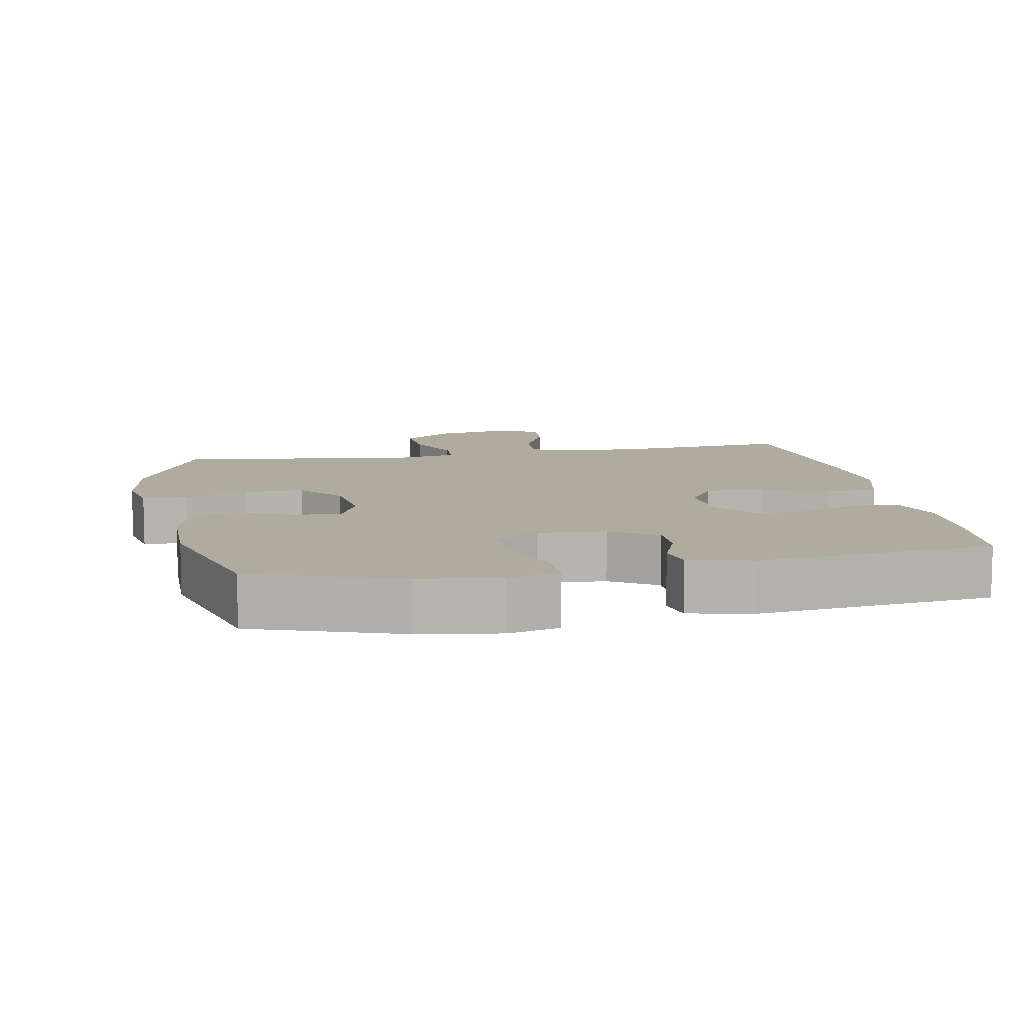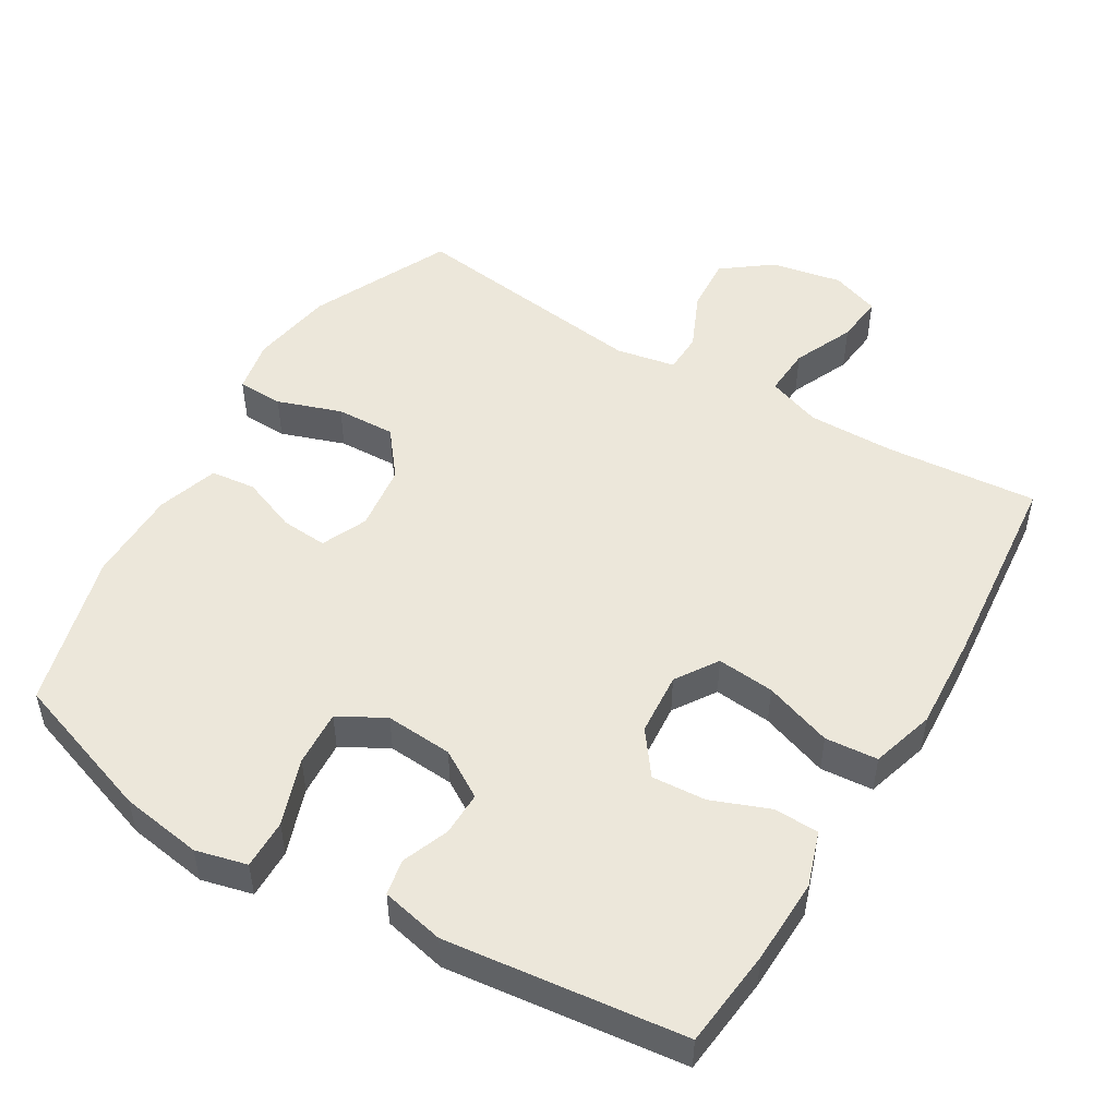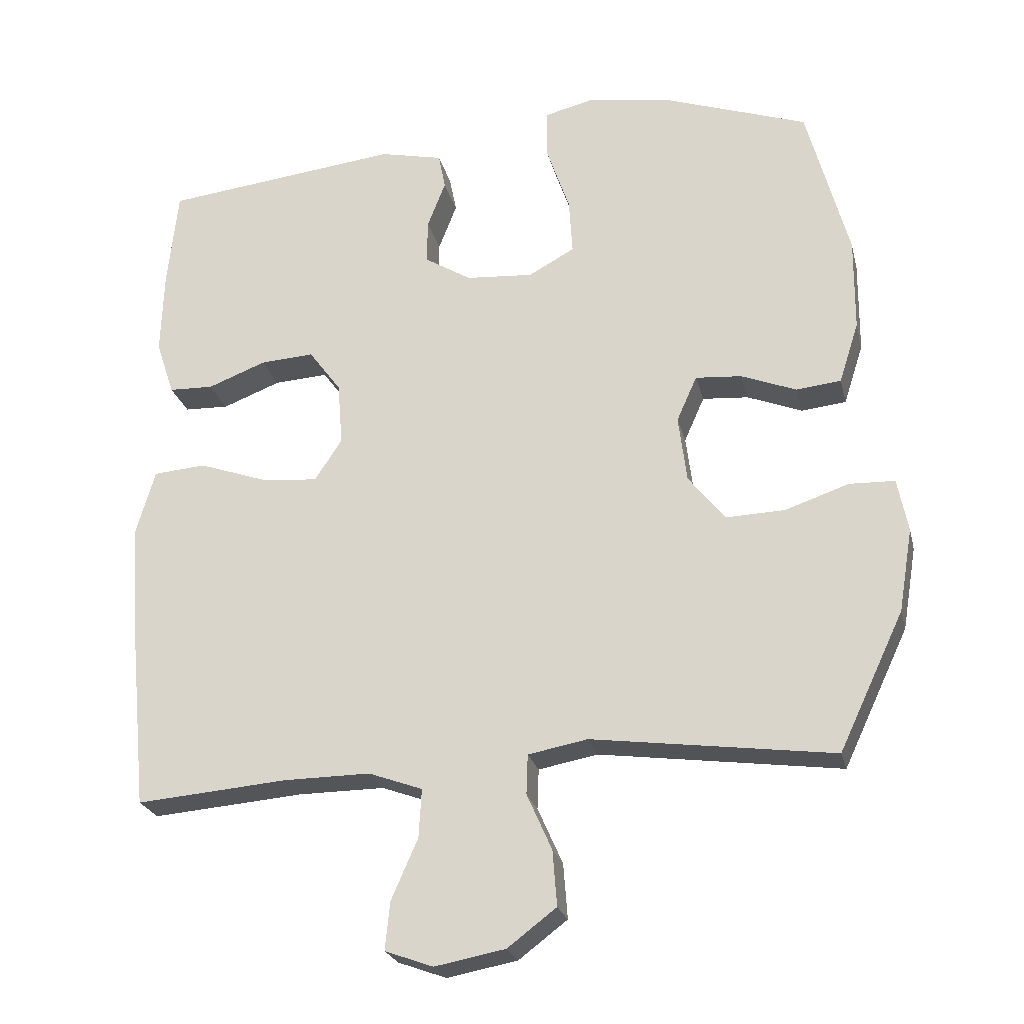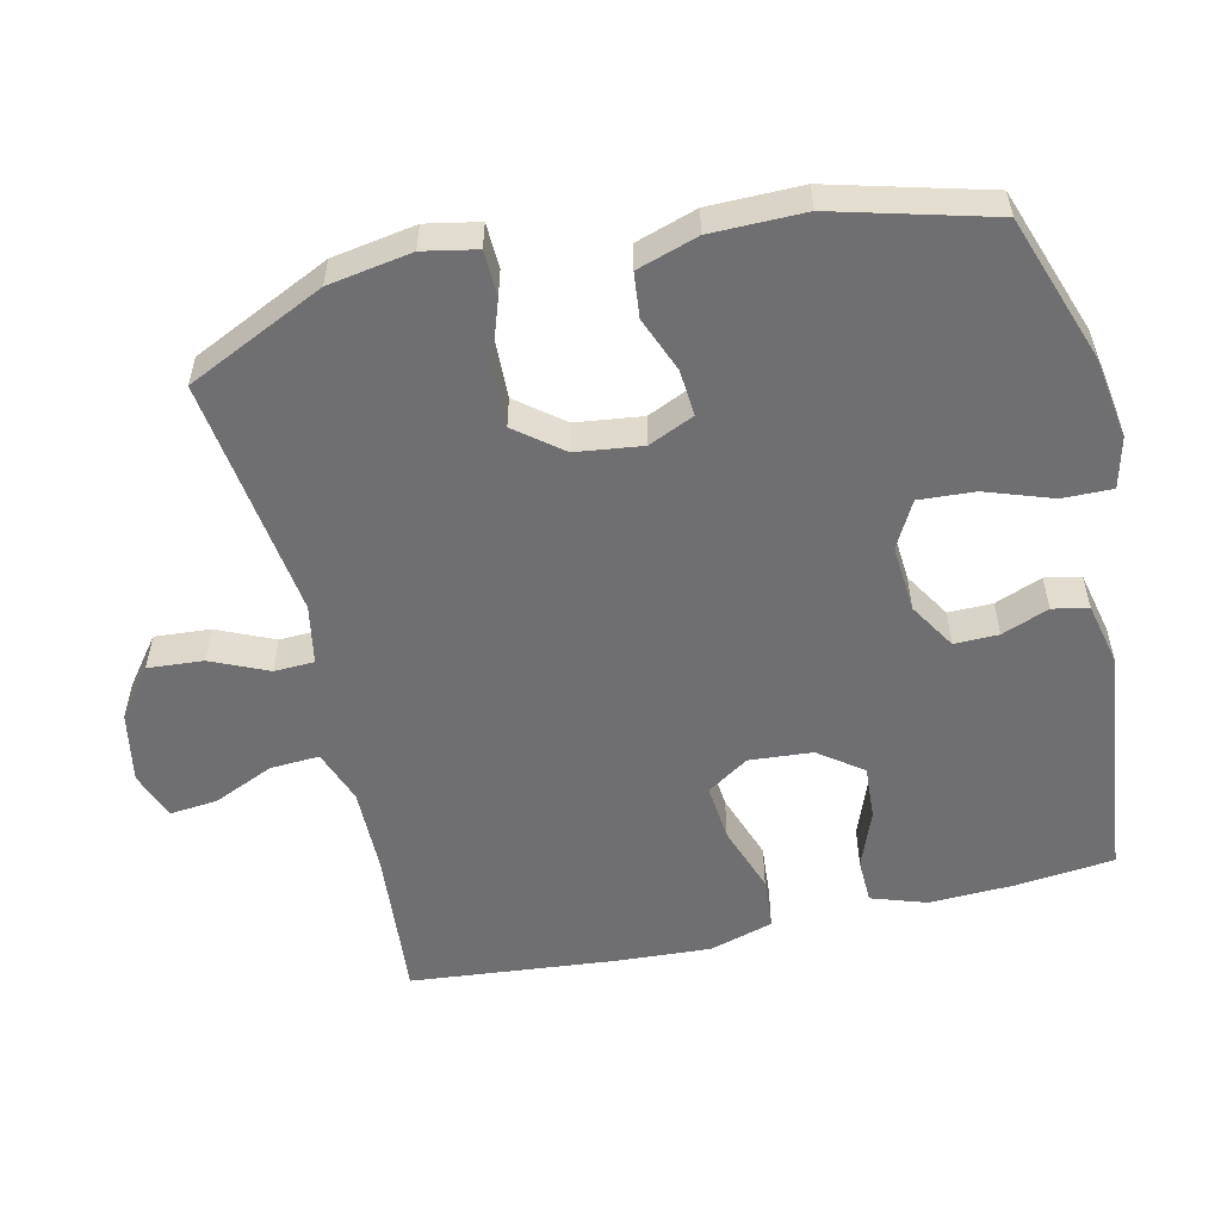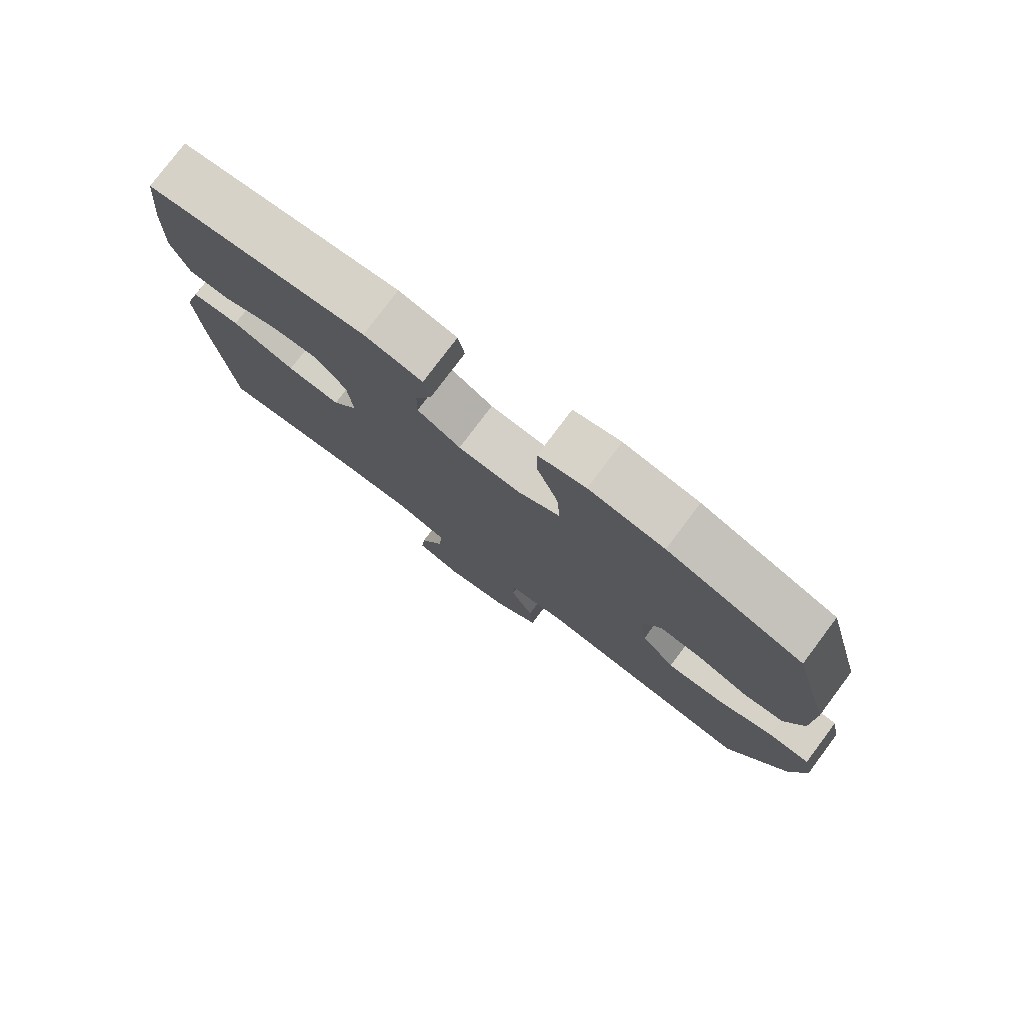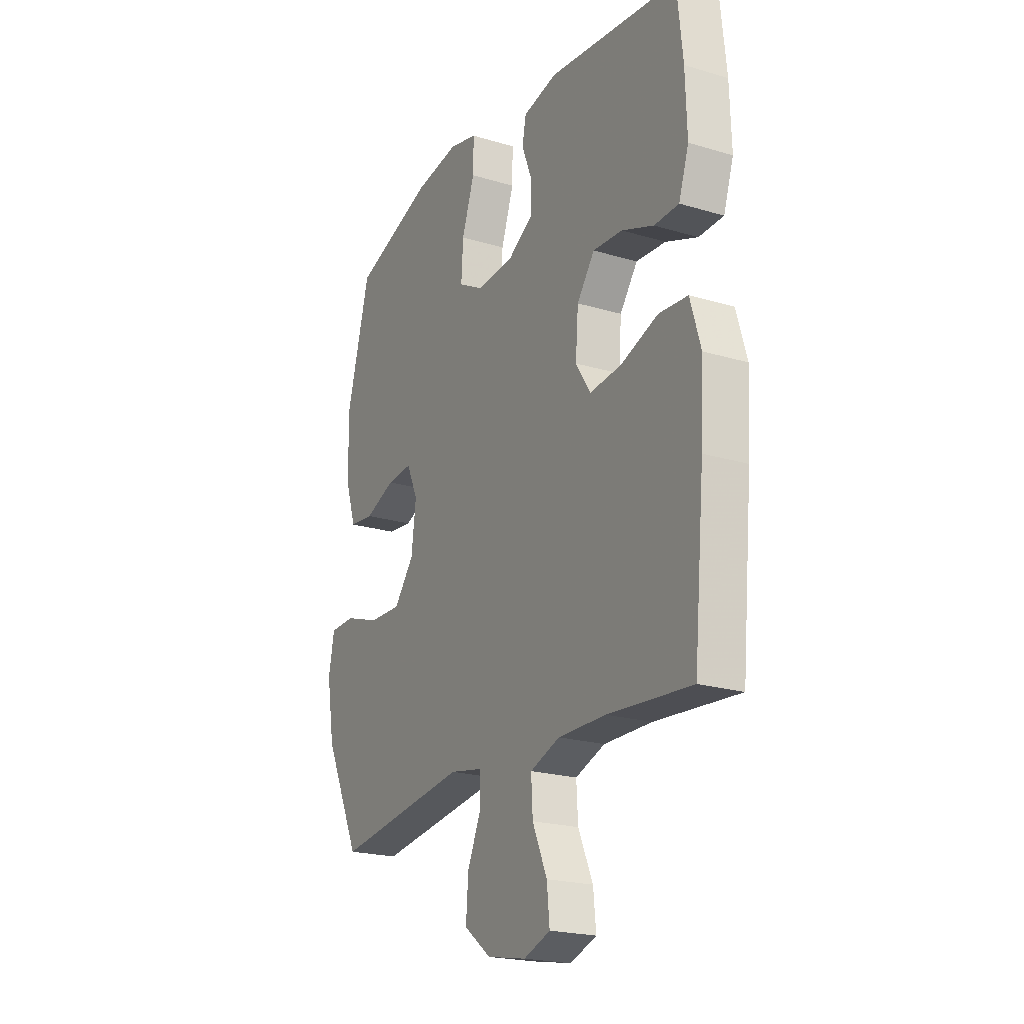
<metadata>
{"format":"obj","ext":"obj","renderer":"f3d","projection":"perspective","resolution":1024,"background":"white","views":[{"elev":9.7,"azim":-10.9,"up":"+Y"},{"elev":50.3,"azim":30.8,"up":"+Y"},{"elev":-23.9,"azim":-166.9,"up":"+Z"},{"elev":-54.7,"azim":-77.0,"up":"+Y"},{"elev":78.4,"azim":-143.1,"up":"+Z"},{"elev":-21.4,"azim":61.9,"up":"+Z"}]}
</metadata>
<code>
v 0.5 0.07 0.5
v 0.515 0.07 0.359
v 0.519 0.07 0.238
v 0.493 0.07 0.16
v 0.429 0.07 0.158
v 0.346 0.07 0.19
v 0.269 0.07 0.195
v 0.223 0.07 0.133
v 0.216 0.07 0.043
v 0.255 0.07 -0.017
v 0.337 0.07 -0.009
v 0.434 0.07 0.025
v 0.509 0.07 0.019
v 0.536 0.07 -0.072
v 0.528 0.07 -0.209
v 0.5 0.07 -0.5
v 0.283 0.07 -0.482
v 0.159 0.07 -0.481
v 0.082 0.07 -0.509
v 0.086 0.07 -0.579
v 0.124 0.07 -0.665
v 0.131 0.07 -0.734
v 0.062 0.07 -0.759
v -0.039 0.07 -0.74
v -0.109 0.07 -0.687
v -0.103 0.07 -0.608
v -0.067 0.07 -0.527
v -0.069 0.07 -0.47
v -0.154 0.07 -0.454
v -0.5 0.07 -0.5
v -0.593 0.07 -0.303
v -0.613 0.07 -0.184
v -0.598 0.07 -0.108
v -0.533 0.07 -0.106
v -0.442 0.07 -0.137
v -0.357 0.07 -0.14
v -0.305 0.07 -0.074
v -0.293 0.07 0.021
v -0.322 0.07 0.086
v -0.388 0.07 0.081
v -0.467 0.07 0.05
v -0.531 0.07 0.057
v -0.559 0.07 0.144
v -0.56 0.07 0.277
v -0.5 0.07 0.5
v -0.291 0.07 0.572
v -0.175 0.07 0.59
v -0.102 0.07 0.572
v -0.103 0.07 0.501
v -0.136 0.07 0.406
v -0.141 0.07 0.326
v -0.075 0.07 0.29
v 0.021 0.07 0.297
v 0.088 0.07 0.338
v 0.087 0.07 0.401
v 0.061 0.07 0.468
v 0.071 0.07 0.519
v 0.161 0.07 0.539
v 0.5 0 0.5
v 0.515 0 0.359
v 0.519 0 0.238
v 0.493 0 0.16
v 0.429 0 0.158
v 0.346 0 0.19
v 0.269 0 0.195
v 0.223 0 0.133
v 0.216 0 0.043
v 0.255 0 -0.017
v 0.337 0 -0.009
v 0.434 0 0.025
v 0.509 0 0.019
v 0.536 0 -0.072
v 0.528 0 -0.209
v 0.5 0 -0.5
v 0.283 0 -0.482
v 0.159 0 -0.481
v 0.082 0 -0.509
v 0.086 0 -0.579
v 0.124 0 -0.665
v 0.131 0 -0.734
v 0.062 0 -0.759
v -0.039 0 -0.74
v -0.109 0 -0.687
v -0.103 0 -0.608
v -0.067 0 -0.527
v -0.069 0 -0.47
v -0.154 0 -0.454
v -0.5 0 -0.5
v -0.593 0 -0.303
v -0.613 0 -0.184
v -0.598 0 -0.108
v -0.533 0 -0.106
v -0.442 0 -0.137
v -0.357 0 -0.14
v -0.305 0 -0.074
v -0.293 0 0.021
v -0.322 0 0.086
v -0.388 0 0.081
v -0.467 0 0.05
v -0.531 0 0.057
v -0.559 0 0.144
v -0.56 0 0.277
v -0.5 0 0.5
v -0.291 0 0.572
v -0.175 0 0.59
v -0.102 0 0.572
v -0.103 0 0.501
v -0.136 0 0.406
v -0.141 0 0.326
v -0.075 0 0.29
v 0.021 0 0.297
v 0.088 0 0.338
v 0.087 0 0.401
v 0.061 0 0.468
v 0.071 0 0.519
v 0.161 0 0.539
f 4 5 6
f 3 4 6
f 2 3 6
f 1 2 6
f 58 1 6
f 57 58 6
f 56 57 6
f 55 56 6
f 54 55 6 7
f 53 54 7 8
f 52 53 8 9
f 51 52 9 10
f 48 49 50
f 47 48 50
f 46 47 50
f 45 46 50
f 44 45 50
f 43 44 50
f 42 43 50
f 41 42 50
f 40 41 50
f 39 40 50 51
f 38 39 51 10
f 33 34 35
f 32 33 35
f 31 32 35
f 30 31 35
f 29 30 35
f 28 29 35 36
f 25 26 27
f 24 25 27
f 23 24 27
f 22 23 27
f 21 22 27
f 20 21 27
f 19 20 27 28
f 28 36 37
f 19 28 37
f 18 19 37
f 15 16 17
f 14 15 17
f 13 14 17
f 12 13 17
f 11 12 17
f 17 18 37
f 11 17 37
f 10 11 37
f 10 37 38
f 64 63 62
f 64 62 61
f 64 61 60
f 64 60 59
f 64 59 116
f 64 116 115
f 64 115 114
f 64 114 113
f 65 64 113 112
f 66 65 112 111
f 67 66 111 110
f 68 67 110 109
f 108 107 106
f 108 106 105
f 108 105 104
f 108 104 103
f 108 103 102
f 108 102 101
f 108 101 100
f 108 100 99
f 108 99 98
f 109 108 98 97
f 68 109 97 96
f 93 92 91
f 93 91 90
f 93 90 89
f 93 89 88
f 93 88 87
f 94 93 87 86
f 85 84 83
f 85 83 82
f 85 82 81
f 85 81 80
f 85 80 79
f 85 79 78
f 86 85 78 77
f 95 94 86
f 95 86 77
f 95 77 76
f 75 74 73
f 75 73 72
f 75 72 71
f 75 71 70
f 75 70 69
f 95 76 75
f 95 75 69
f 95 69 68
f 96 95 68
f 1 59 60 2
f 2 60 61 3
f 3 61 62 4
f 4 62 63 5
f 5 63 64 6
f 6 64 65 7
f 7 65 66 8
f 8 66 67 9
f 9 67 68 10
f 10 68 69 11
f 11 69 70 12
f 12 70 71 13
f 13 71 72 14
f 14 72 73 15
f 15 73 74 16
f 16 74 75 17
f 17 75 76 18
f 18 76 77 19
f 19 77 78 20
f 20 78 79 21
f 21 79 80 22
f 22 80 81 23
f 23 81 82 24
f 24 82 83 25
f 25 83 84 26
f 26 84 85 27
f 27 85 86 28
f 28 86 87 29
f 29 87 88 30
f 30 88 89 31
f 31 89 90 32
f 32 90 91 33
f 33 91 92 34
f 34 92 93 35
f 35 93 94 36
f 36 94 95 37
f 37 95 96 38
f 38 96 97 39
f 39 97 98 40
f 40 98 99 41
f 41 99 100 42
f 42 100 101 43
f 43 101 102 44
f 44 102 103 45
f 45 103 104 46
f 46 104 105 47
f 47 105 106 48
f 48 106 107 49
f 49 107 108 50
f 50 108 109 51
f 51 109 110 52
f 52 110 111 53
f 53 111 112 54
f 54 112 113 55
f 55 113 114 56
f 56 114 115 57
f 57 115 116 58
f 58 116 59 1

</code>
